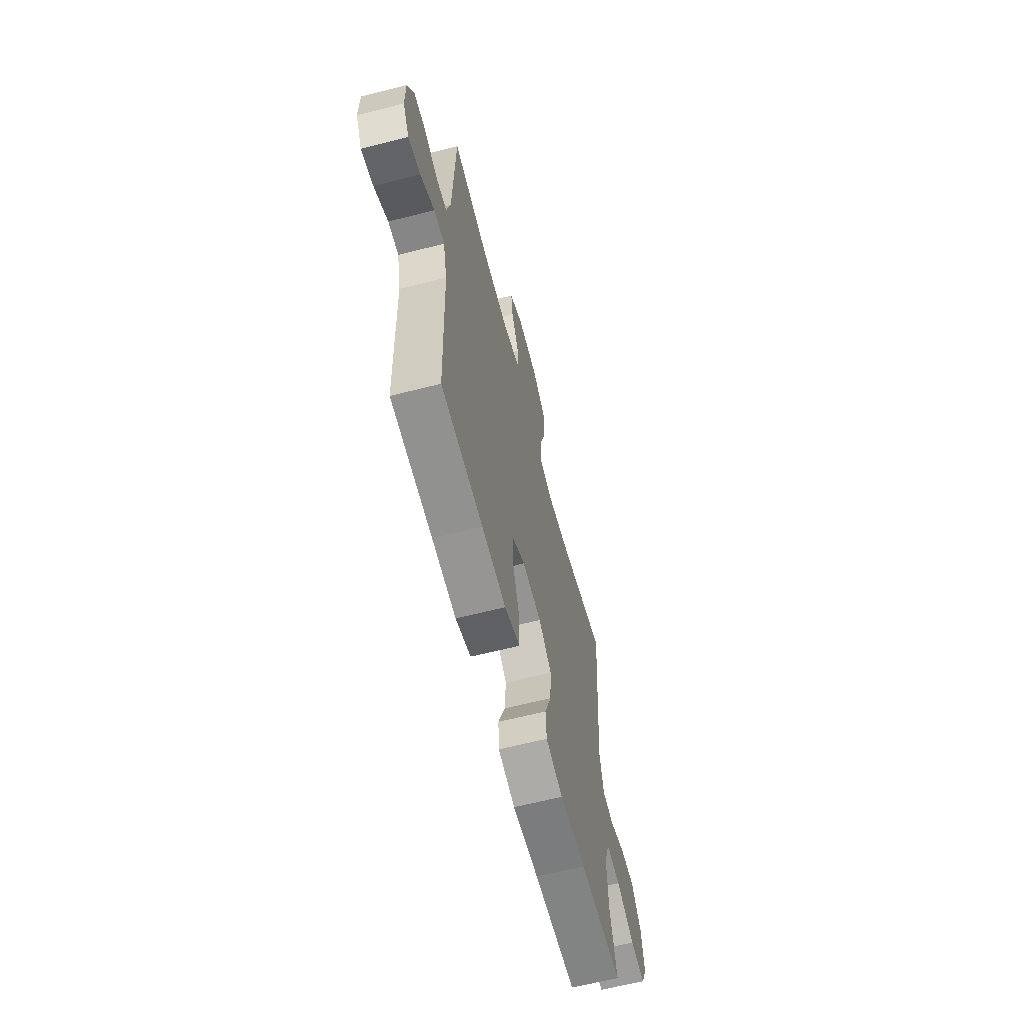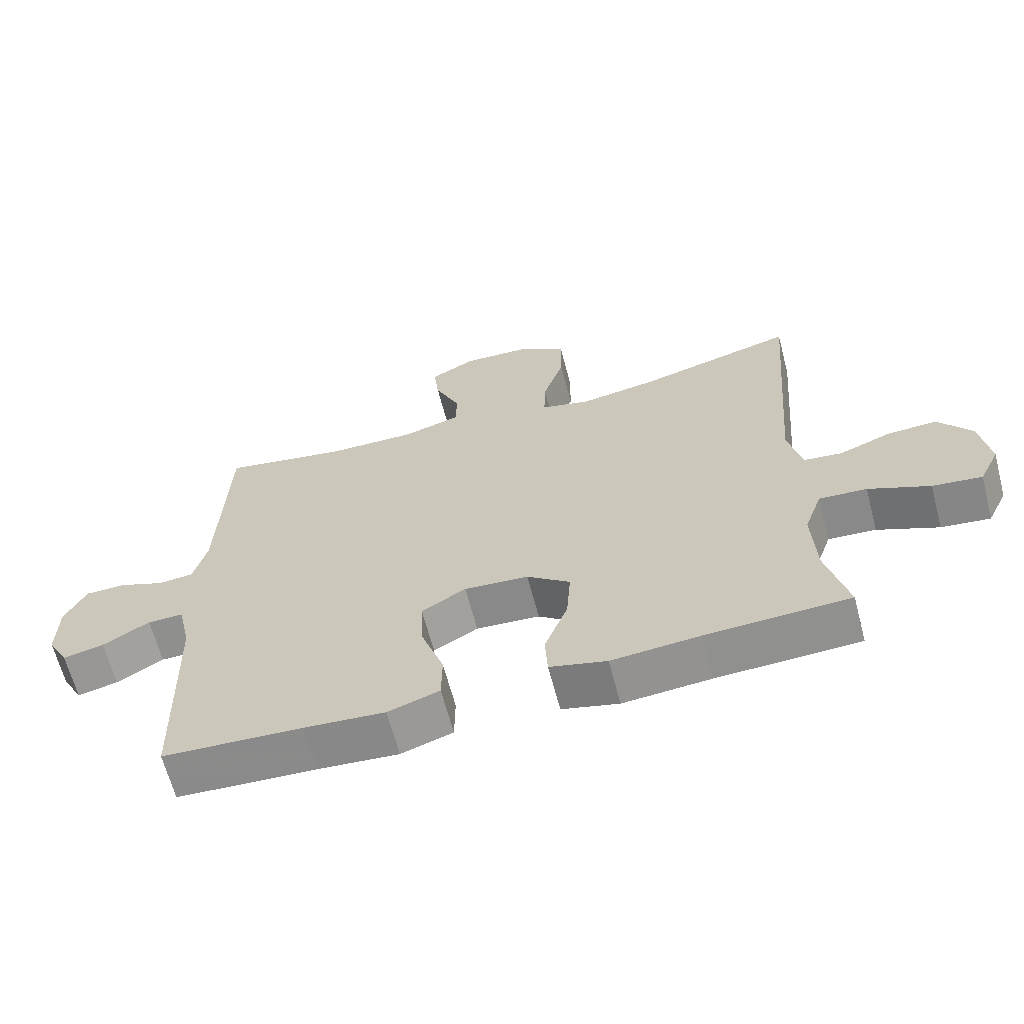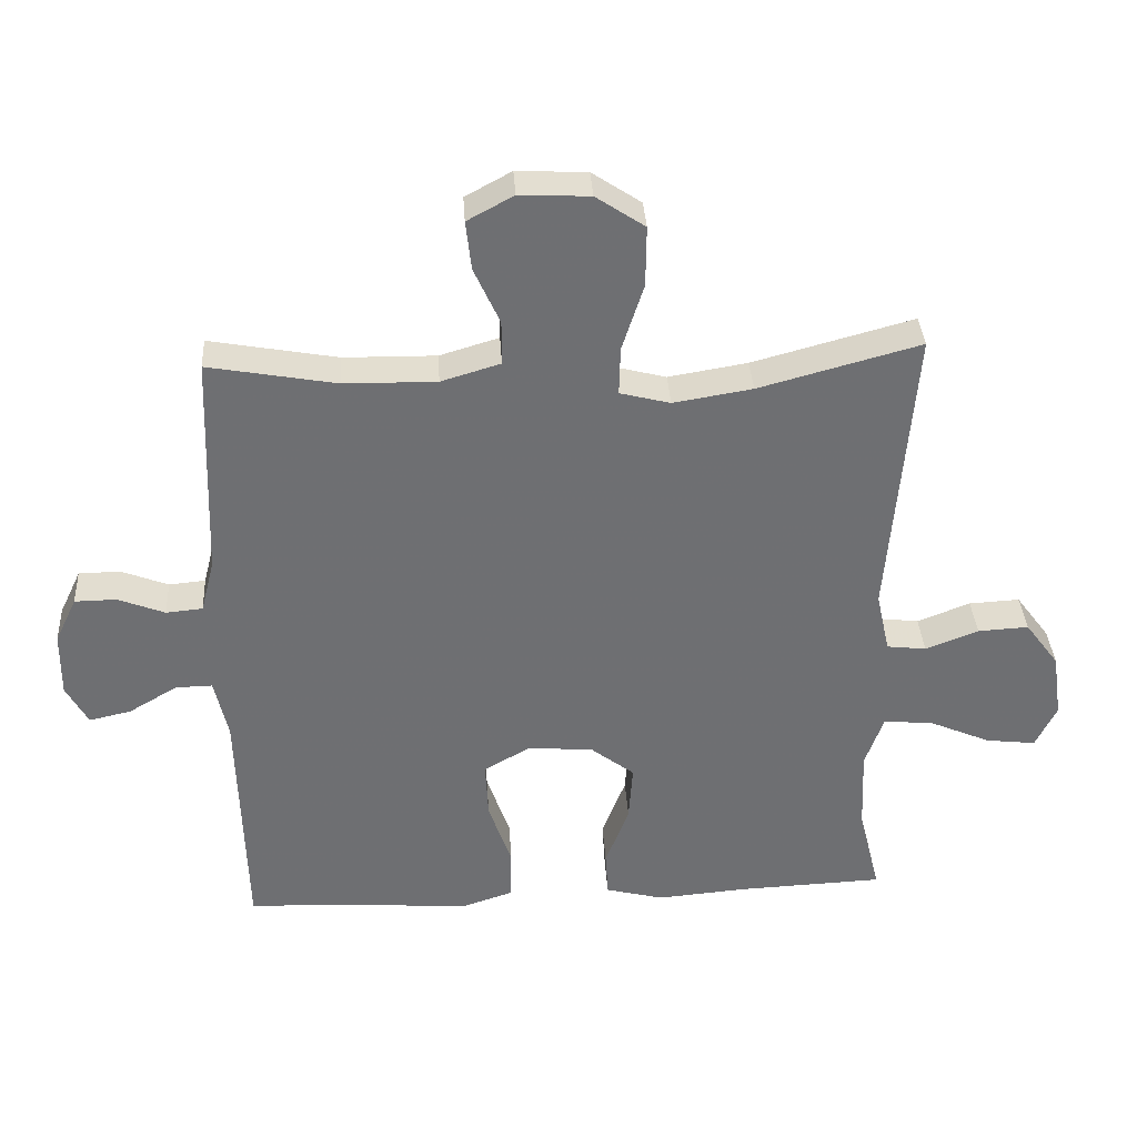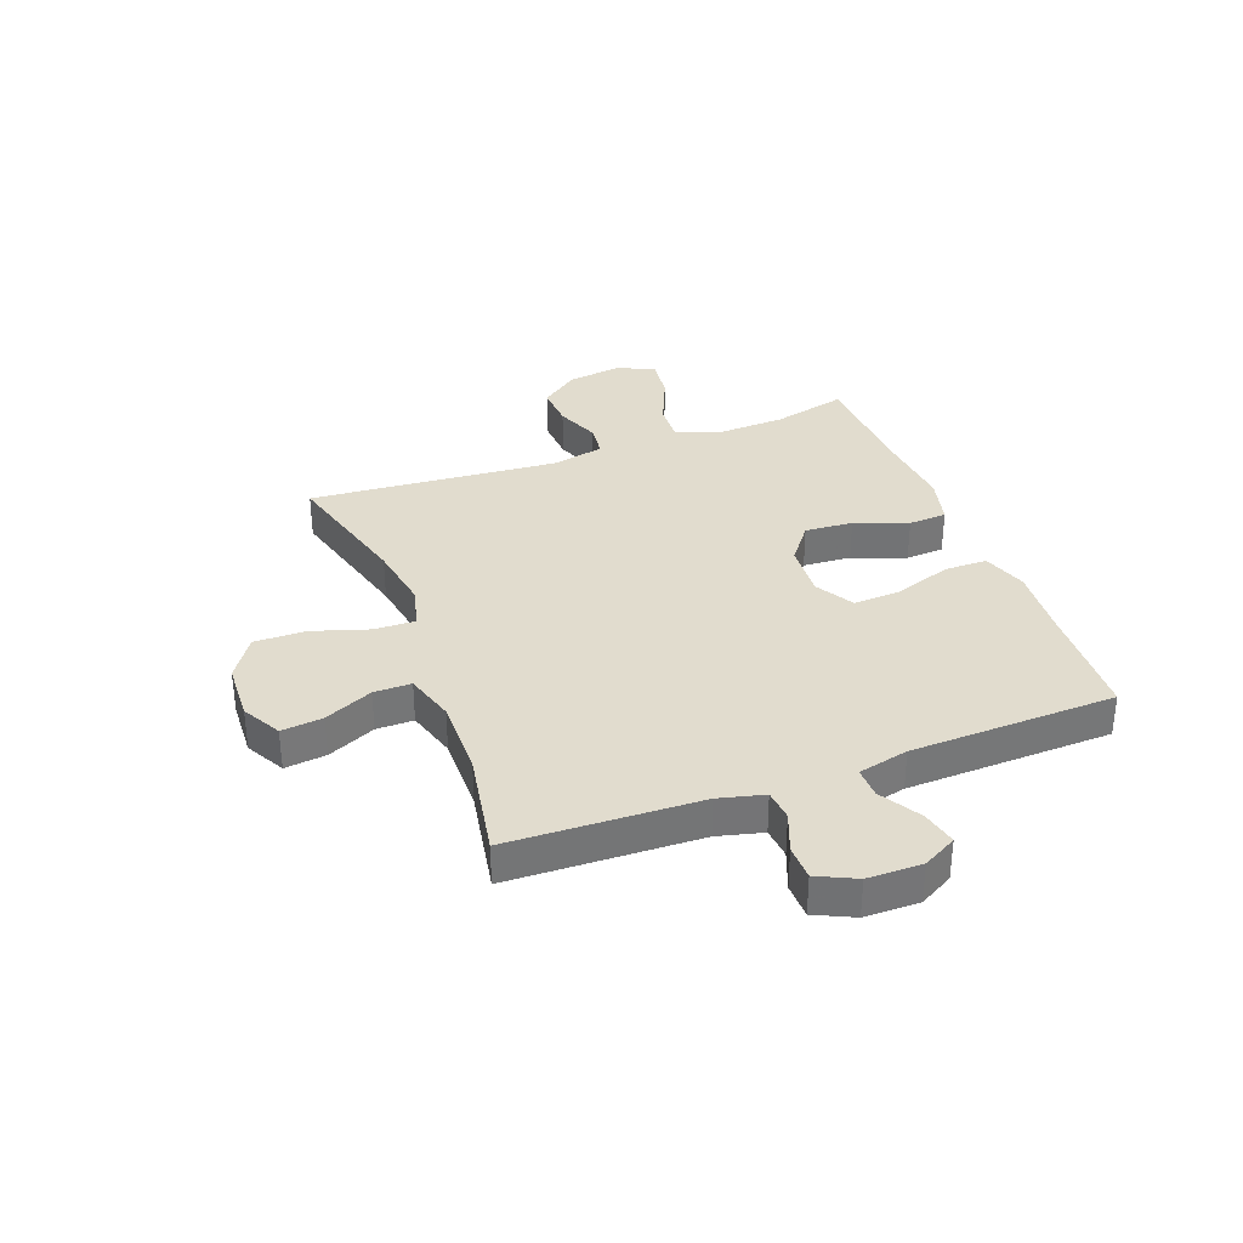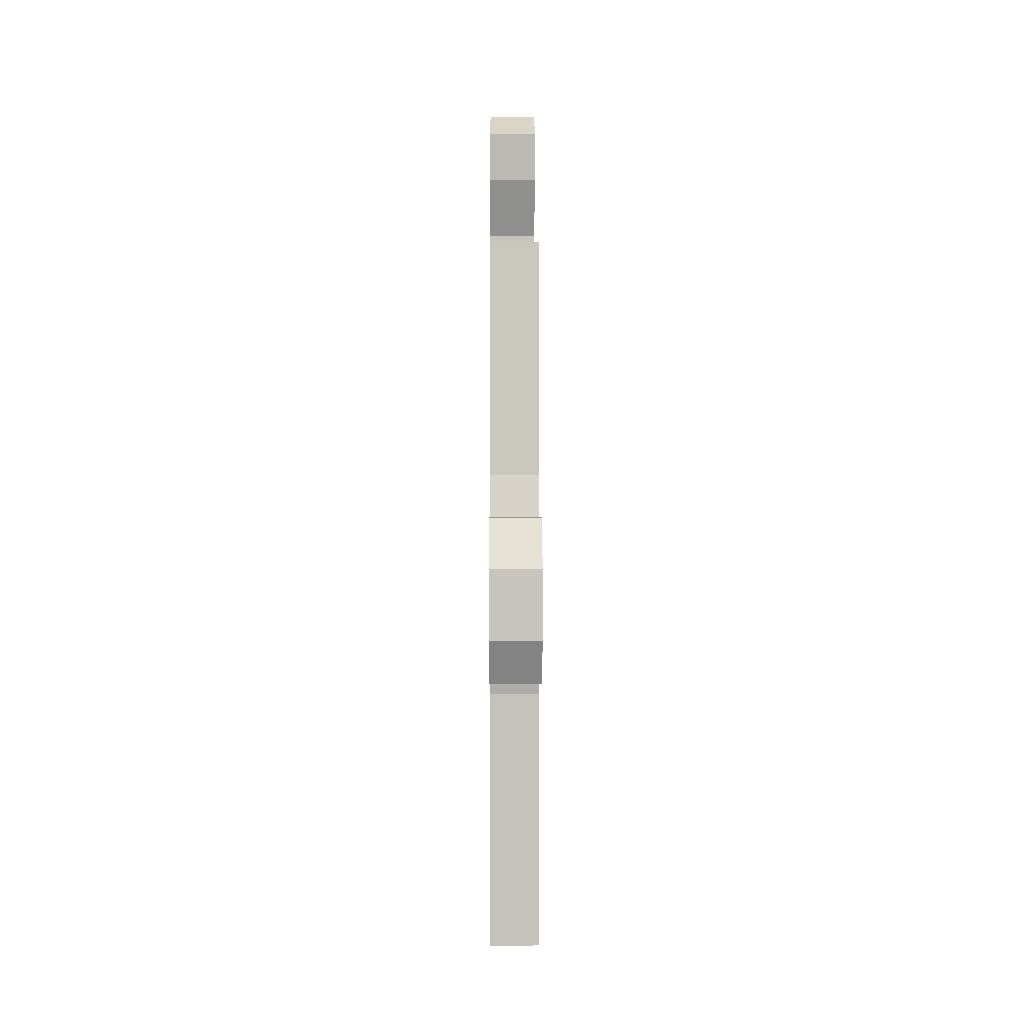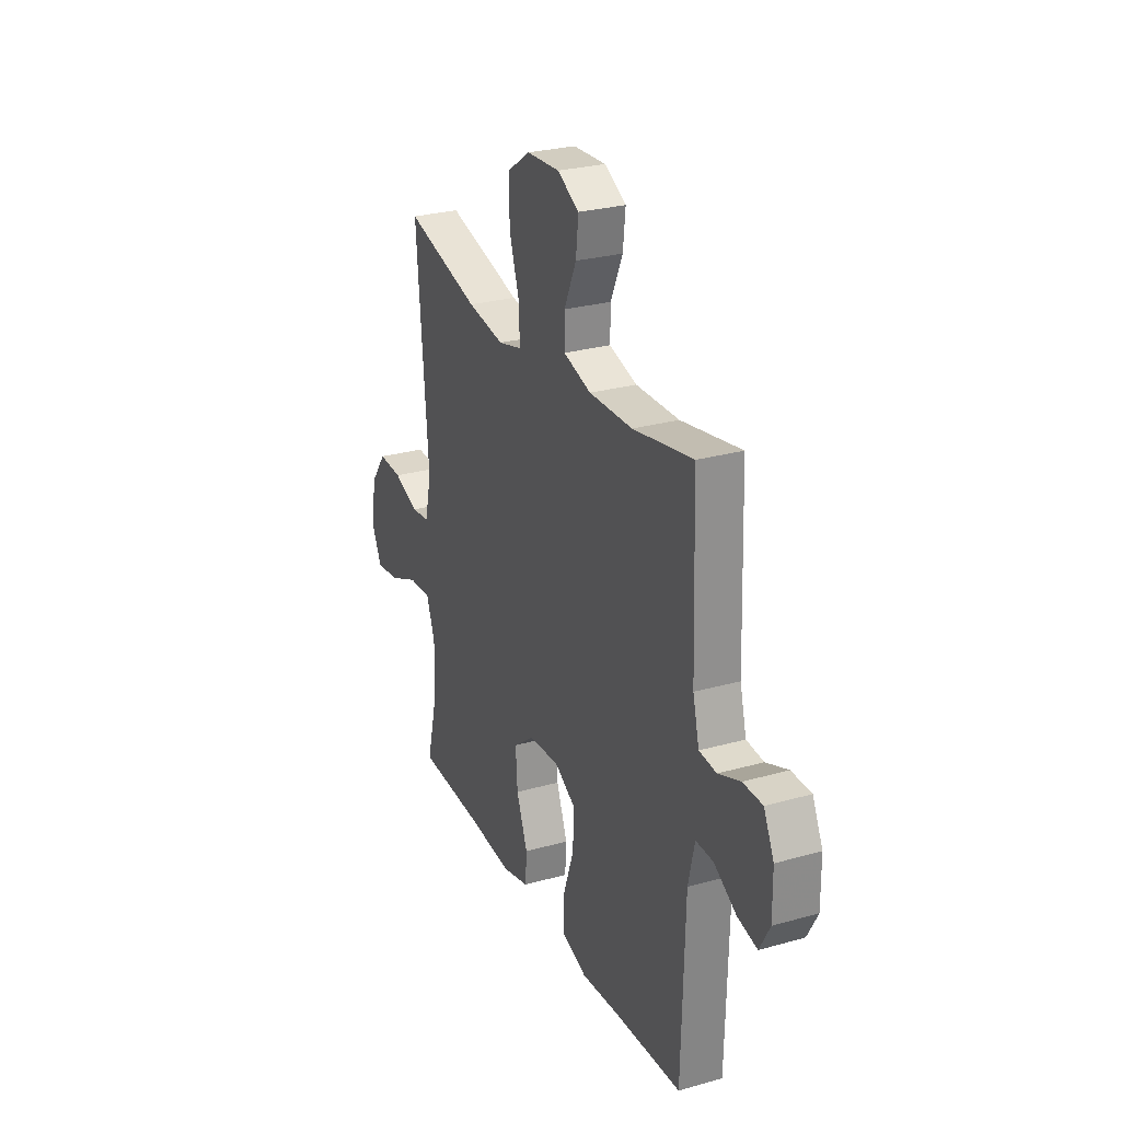
<metadata>
{"format":"obj","ext":"obj","renderer":"f3d","projection":"perspective","resolution":1024,"background":"white","views":[{"elev":-63.2,"azim":104.5,"up":"+Z"},{"elev":-64.8,"azim":-165.3,"up":"+Z"},{"elev":35.6,"azim":176.5,"up":"+Z"},{"elev":34.1,"azim":69.3,"up":"+Y"},{"elev":0.4,"azim":89.6,"up":"+Z"},{"elev":27.1,"azim":66.4,"up":"+Z"}]}
</metadata>
<code>
v 0.5 0.07 0.5
v 0.512 0.07 0.169
v 0.532 0.07 0.09
v 0.586 0.07 0.085
v 0.655 0.07 0.112
v 0.716 0.07 0.111
v 0.748 0.07 0.044
v 0.749 0.07 -0.051
v 0.717 0.07 -0.11
v 0.655 0.07 -0.096
v 0.584 0.07 -0.054
v 0.53 0.07 -0.053
v 0.51 0.07 -0.141
v 0.5 0.07 -0.5
v 0.289 0.07 -0.511
v 0.167 0.07 -0.521
v 0.089 0.07 -0.495
v 0.088 0.07 -0.42
v 0.122 0.07 -0.321
v 0.126 0.07 -0.237
v 0.059 0.07 -0.198
v -0.038 0.07 -0.205
v -0.103 0.07 -0.255
v -0.097 0.07 -0.339
v -0.062 0.07 -0.431
v -0.066 0.07 -0.498
v -0.152 0.07 -0.52
v -0.284 0.07 -0.509
v -0.5 0.07 -0.5
v -0.468 0.07 -0.37
v -0.463 0.07 -0.249
v -0.49 0.07 -0.173
v -0.562 0.07 -0.178
v -0.654 0.07 -0.218
v -0.728 0.07 -0.227
v -0.759 0.07 -0.163
v -0.745 0.07 -0.067
v -0.695 0.07 0
v -0.62 0.07 -0.004
v -0.542 0.07 -0.034
v -0.484 0.07 -0.027
v -0.464 0.07 0.063
v -0.5 0.07 0.5
v -0.263 0.07 0.436
v -0.147 0.07 0.417
v -0.073 0.07 0.436
v -0.075 0.07 0.507
v -0.107 0.07 0.606
v -0.108 0.07 0.695
v -0.036 0.07 0.743
v 0.067 0.07 0.748
v 0.135 0.07 0.711
v 0.127 0.07 0.639
v 0.089 0.07 0.555
v 0.089 0.07 0.49
v 0.176 0.07 0.464
v 0.312 0.07 0.466
v 0.5 0 0.5
v 0.512 0 0.169
v 0.532 0 0.09
v 0.586 0 0.085
v 0.655 0 0.112
v 0.716 0 0.111
v 0.748 0 0.044
v 0.749 0 -0.051
v 0.717 0 -0.11
v 0.655 0 -0.096
v 0.584 0 -0.054
v 0.53 0 -0.053
v 0.51 0 -0.141
v 0.5 0 -0.5
v 0.289 0 -0.511
v 0.167 0 -0.521
v 0.089 0 -0.495
v 0.088 0 -0.42
v 0.122 0 -0.321
v 0.126 0 -0.237
v 0.059 0 -0.198
v -0.038 0 -0.205
v -0.103 0 -0.255
v -0.097 0 -0.339
v -0.062 0 -0.431
v -0.066 0 -0.498
v -0.152 0 -0.52
v -0.284 0 -0.509
v -0.5 0 -0.5
v -0.468 0 -0.37
v -0.463 0 -0.249
v -0.49 0 -0.173
v -0.562 0 -0.178
v -0.654 0 -0.218
v -0.728 0 -0.227
v -0.759 0 -0.163
v -0.745 0 -0.067
v -0.695 0 0
v -0.62 0 -0.004
v -0.542 0 -0.034
v -0.484 0 -0.027
v -0.464 0 0.063
v -0.5 0 0.5
v -0.263 0 0.436
v -0.147 0 0.417
v -0.073 0 0.436
v -0.075 0 0.507
v -0.107 0 0.606
v -0.108 0 0.695
v -0.036 0 0.743
v 0.067 0 0.748
v 0.135 0 0.711
v 0.127 0 0.639
v 0.089 0 0.555
v 0.089 0 0.49
v 0.176 0 0.464
v 0.312 0 0.466
f 52 53 54
f 51 52 54
f 50 51 54
f 49 50 54
f 48 49 54
f 47 48 54
f 46 47 54 55
f 42 43 44
f 41 42 44 45
f 38 39 40
f 37 38 40
f 36 37 40
f 35 36 40
f 34 35 40
f 33 34 40
f 32 33 40 41
f 41 45 46
f 32 41 46
f 31 32 46
f 28 29 30
f 28 30 31
f 27 28 31
f 26 27 31
f 25 26 31
f 24 25 31
f 17 18 19
f 16 17 19
f 15 16 19
f 15 19 20
f 14 15 20
f 13 14 20
f 12 13 20 21
f 9 10 11
f 8 9 11
f 7 8 11
f 6 7 11
f 5 6 11
f 4 5 11
f 3 4 11 12
f 12 21 22
f 3 12 22
f 2 3 22
f 31 46 55 56
f 31 56 57
f 23 24 31
f 31 57 1
f 23 31 1
f 22 23 1
f 1 2 22
f 111 110 109
f 111 109 108
f 111 108 107
f 111 107 106
f 111 106 105
f 111 105 104
f 112 111 104 103
f 101 100 99
f 102 101 99 98
f 97 96 95
f 97 95 94
f 97 94 93
f 97 93 92
f 97 92 91
f 97 91 90
f 98 97 90 89
f 103 102 98
f 103 98 89
f 103 89 88
f 87 86 85
f 88 87 85
f 88 85 84
f 88 84 83
f 88 83 82
f 88 82 81
f 76 75 74
f 76 74 73
f 76 73 72
f 77 76 72
f 77 72 71
f 77 71 70
f 78 77 70 69
f 68 67 66
f 68 66 65
f 68 65 64
f 68 64 63
f 68 63 62
f 68 62 61
f 69 68 61 60
f 79 78 69
f 79 69 60
f 79 60 59
f 113 112 103 88
f 114 113 88
f 88 81 80
f 58 114 88
f 58 88 80
f 58 80 79
f 79 59 58
f 1 58 59 2
f 2 59 60 3
f 3 60 61 4
f 4 61 62 5
f 5 62 63 6
f 6 63 64 7
f 7 64 65 8
f 8 65 66 9
f 9 66 67 10
f 10 67 68 11
f 11 68 69 12
f 12 69 70 13
f 13 70 71 14
f 14 71 72 15
f 15 72 73 16
f 16 73 74 17
f 17 74 75 18
f 18 75 76 19
f 19 76 77 20
f 20 77 78 21
f 21 78 79 22
f 22 79 80 23
f 23 80 81 24
f 24 81 82 25
f 25 82 83 26
f 26 83 84 27
f 27 84 85 28
f 28 85 86 29
f 29 86 87 30
f 30 87 88 31
f 31 88 89 32
f 32 89 90 33
f 33 90 91 34
f 34 91 92 35
f 35 92 93 36
f 36 93 94 37
f 37 94 95 38
f 38 95 96 39
f 39 96 97 40
f 40 97 98 41
f 41 98 99 42
f 42 99 100 43
f 43 100 101 44
f 44 101 102 45
f 45 102 103 46
f 46 103 104 47
f 47 104 105 48
f 48 105 106 49
f 49 106 107 50
f 50 107 108 51
f 51 108 109 52
f 52 109 110 53
f 53 110 111 54
f 54 111 112 55
f 55 112 113 56
f 56 113 114 57
f 57 114 58 1

</code>
